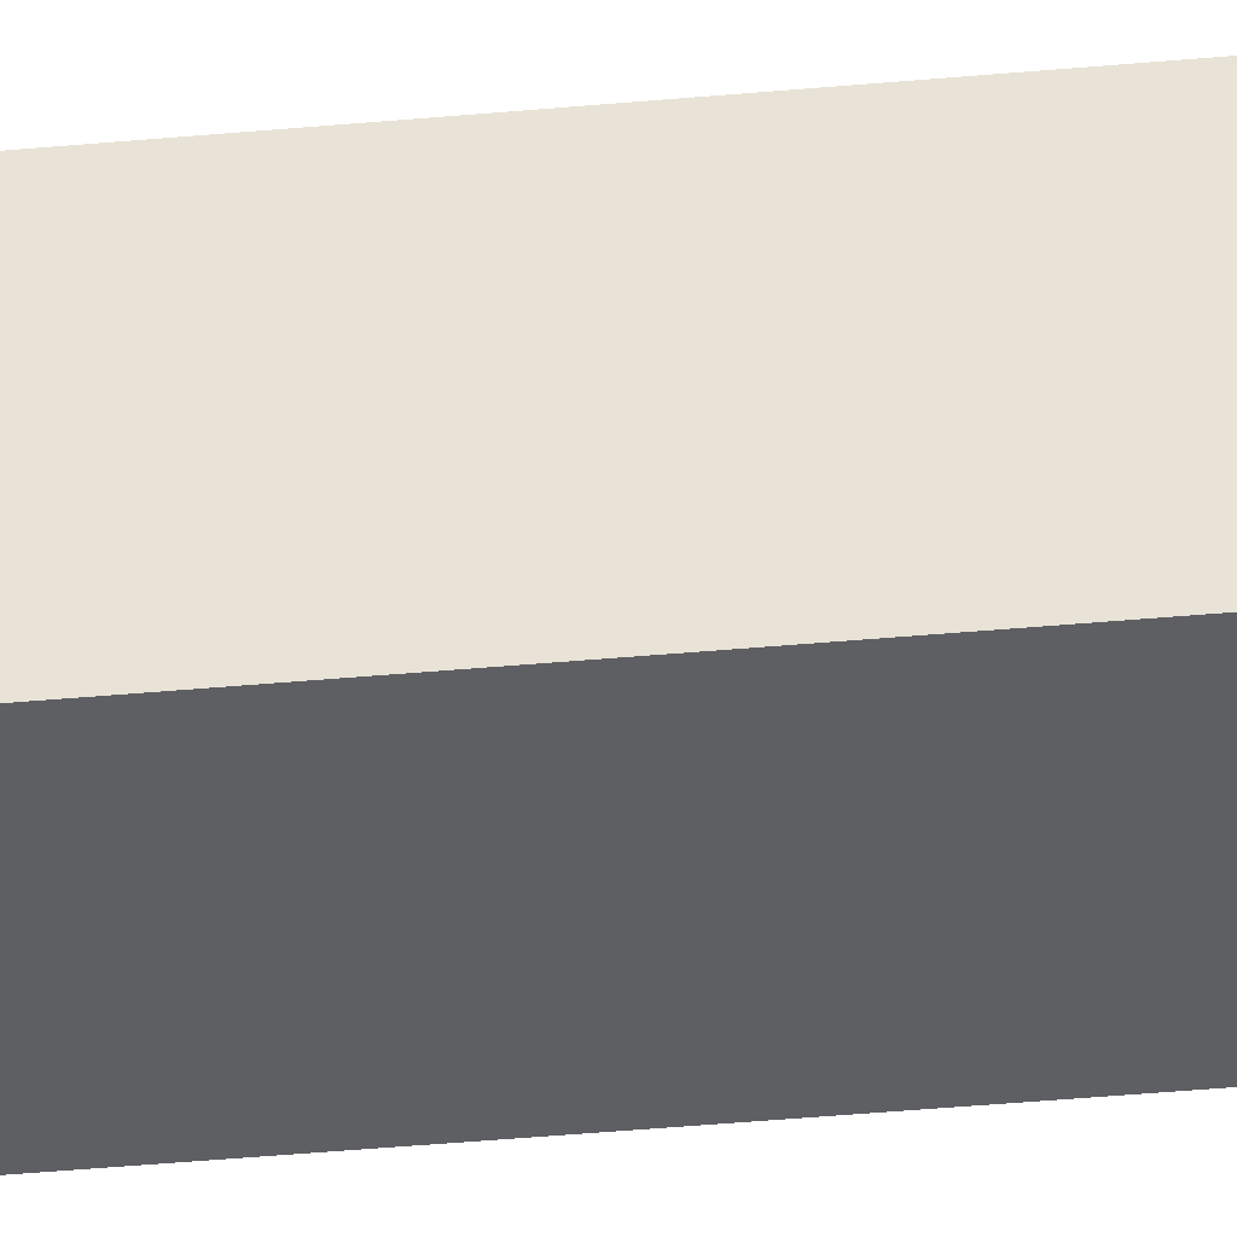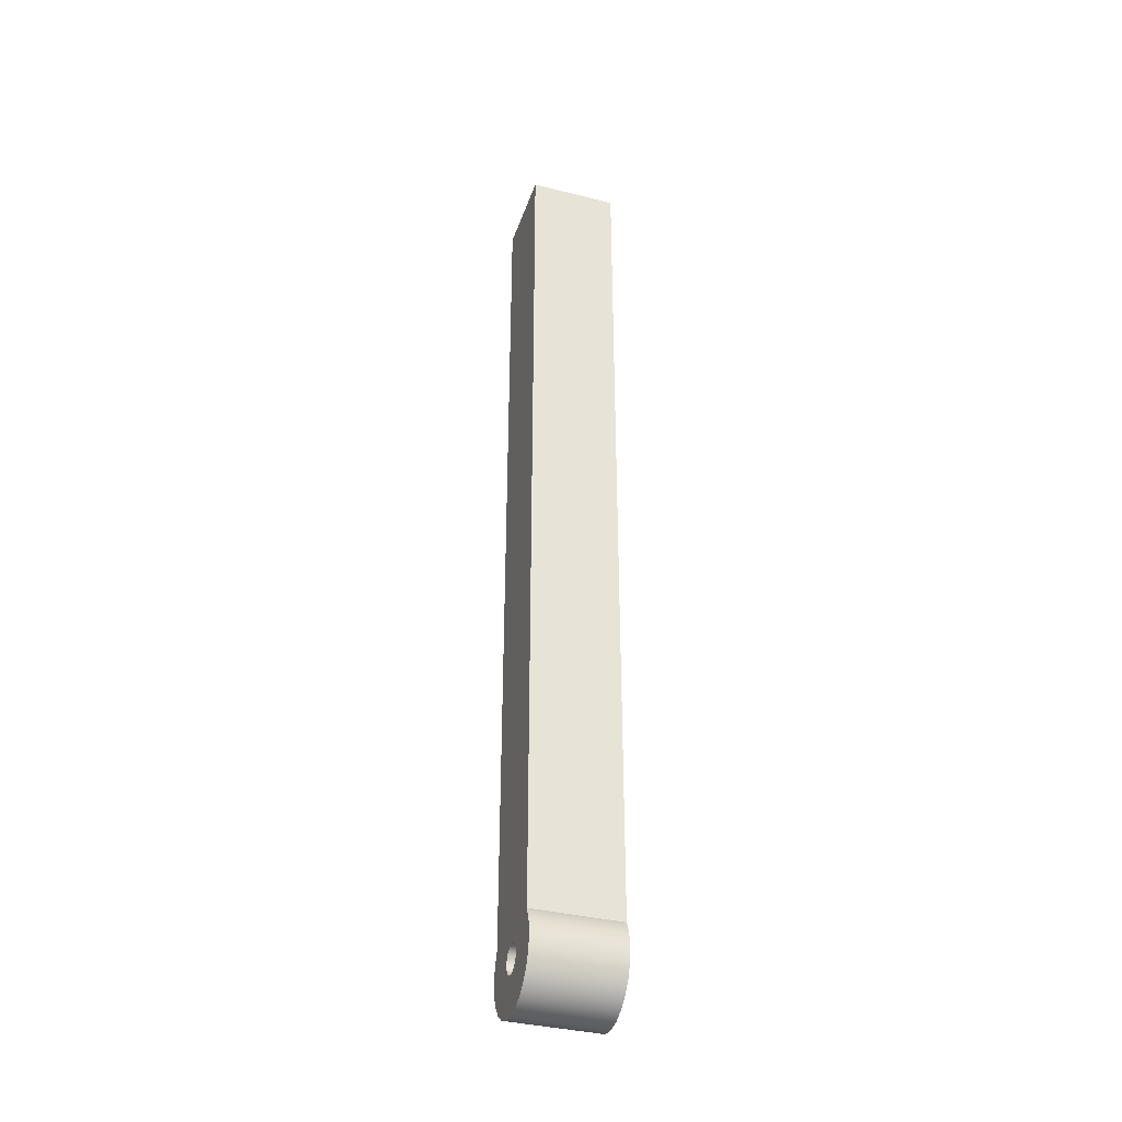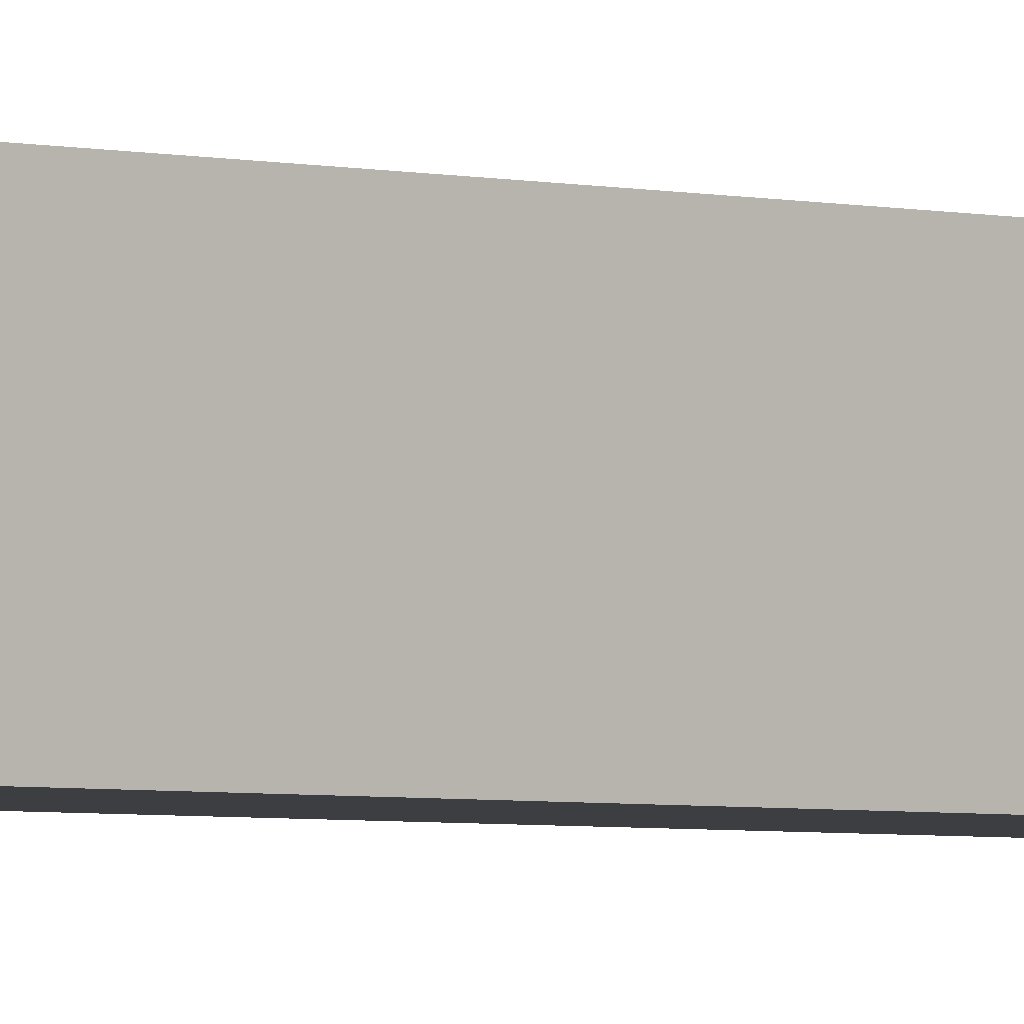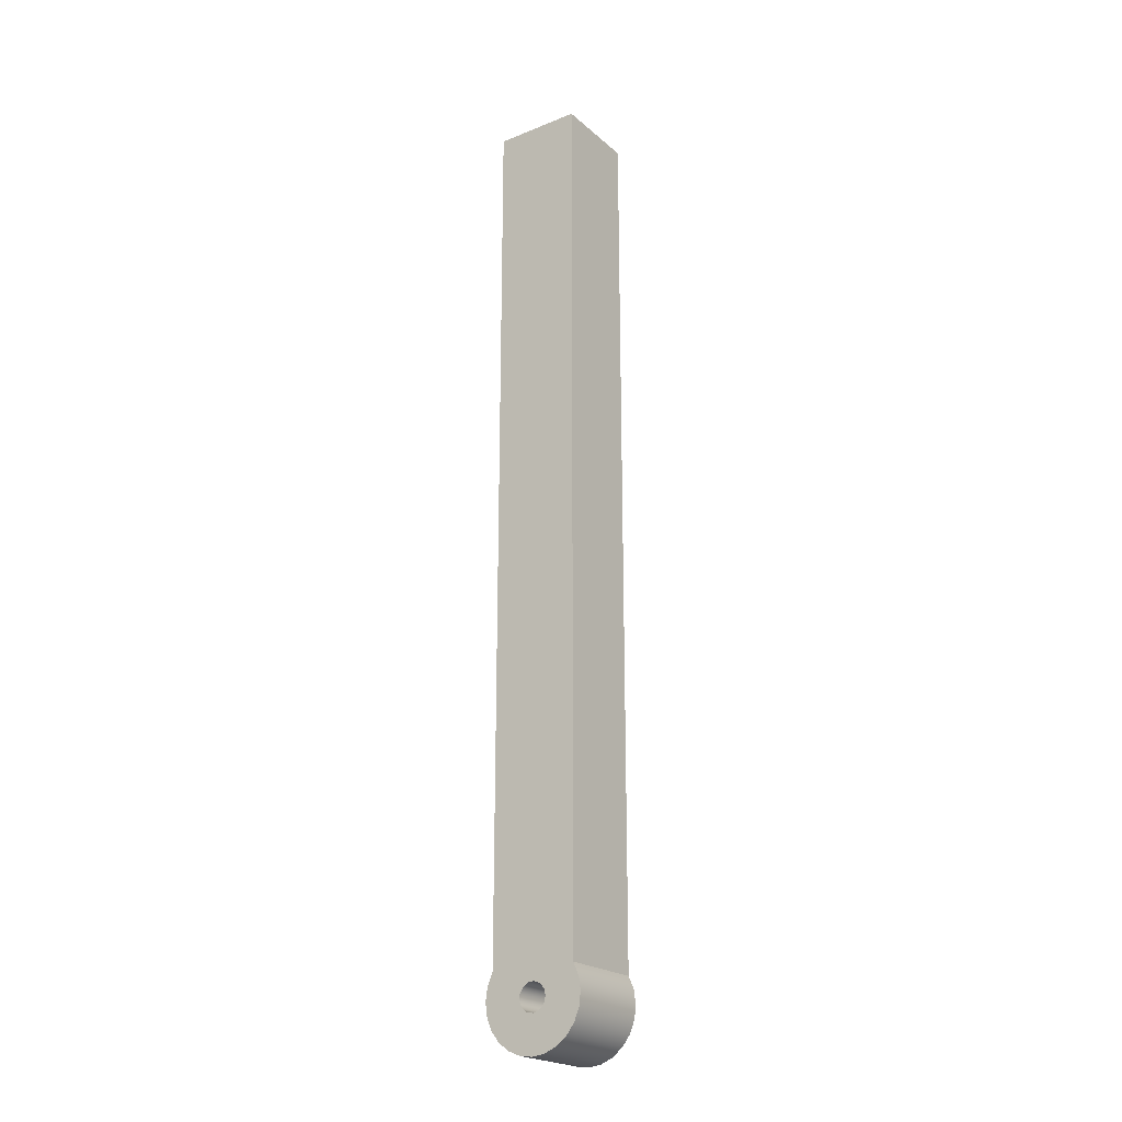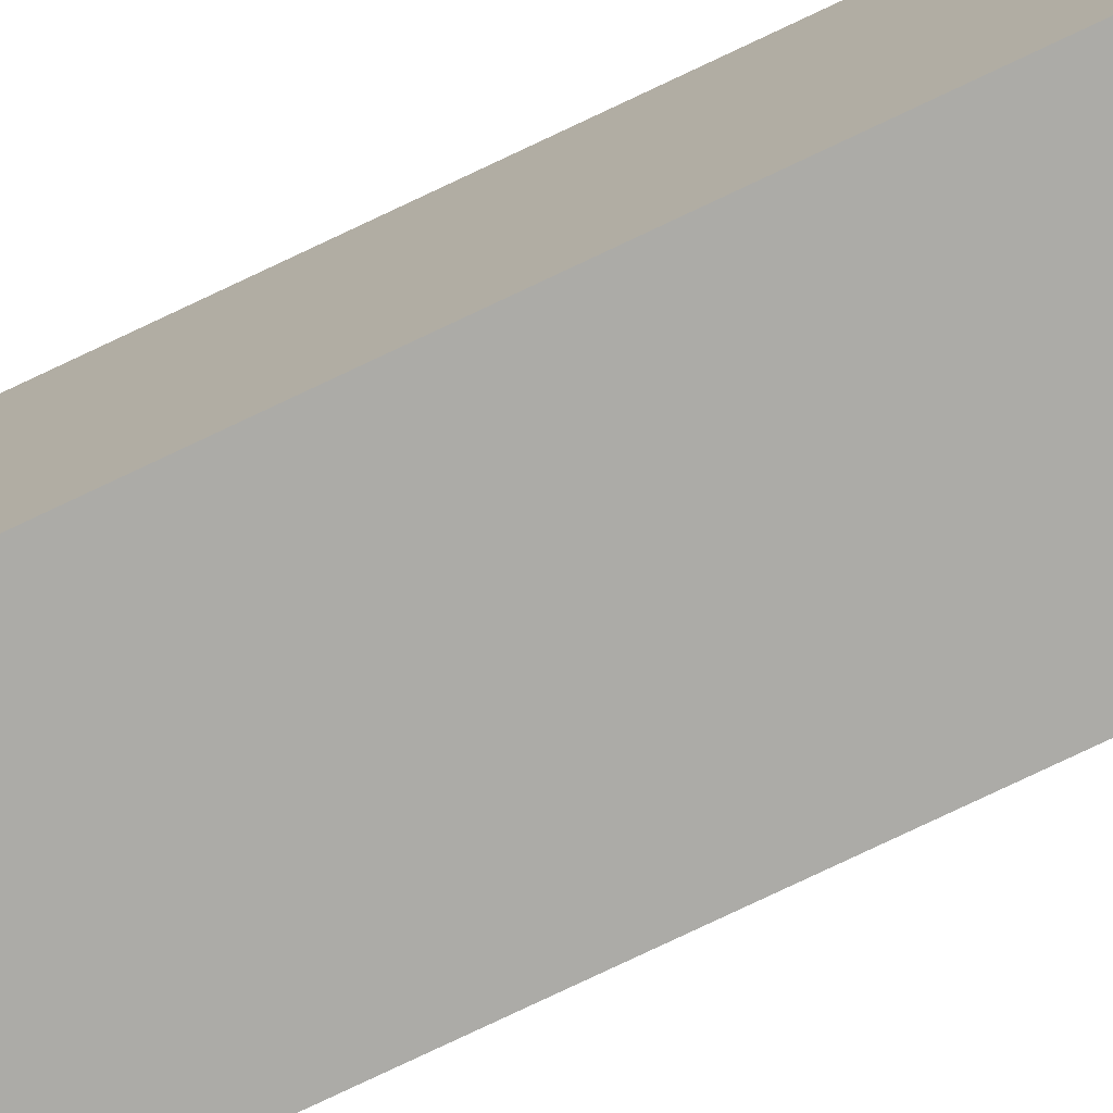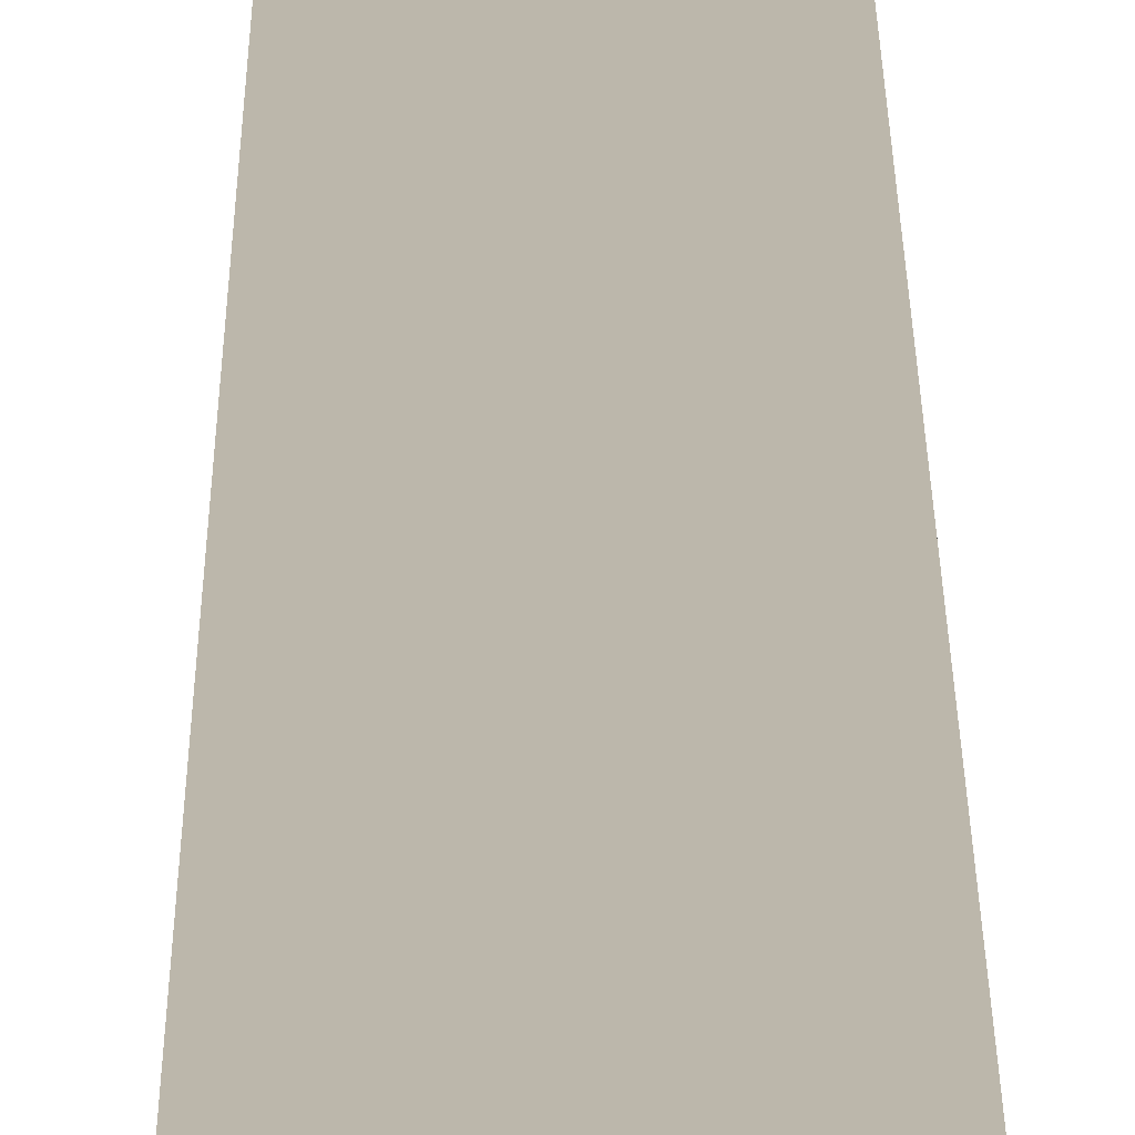
<metadata>
{"format":"obj","ext":"obj","renderer":"f3d","projection":"perspective","resolution":1024,"background":"white","views":[{"elev":-40.6,"azim":96.5,"up":"+Z"},{"elev":-36.8,"azim":-17.9,"up":"+Y"},{"elev":-3.0,"azim":46.7,"up":"+Z"},{"elev":-22.0,"azim":-55.1,"up":"+Y"},{"elev":-76.2,"azim":115.5,"up":"+Z"},{"elev":14.5,"azim":179.8,"up":"+Z"}]}
</metadata>
<code>
v 101.8 0 26.85
v 101.8 0 23.15
v 98.15 0 23.15
v 98.15 0 26.85
v 97.5 -1.5 25.8
v 97.5 -1.128 25.71
v 97.5 -0.8416 25.45
v 97.5 -0.7058 25.1
v 97.5 -0.752 24.72
v 97.5 -0.9695 24.4
v 97.5 -1.309 24.22
v 97.5 -1.691 24.22
v 97.5 -2.03 24.4
v 97.5 -2.248 24.72
v 97.5 -2.294 25.1
v 97.5 -2.158 25.45
v 97.5 -1.872 25.71
v 102.5 -1.5 25.8
v 102.5 -1.872 25.71
v 102.5 -2.158 25.45
v 102.5 -2.294 25.1
v 102.5 -2.248 24.72
v 102.5 -2.03 24.4
v 102.5 -1.691 24.22
v 102.5 -1.309 24.22
v 102.5 -0.9695 24.4
v 102.5 -0.752 24.72
v 102.5 -0.7058 25.1
v 102.5 -0.8416 25.45
v 102.5 -1.128 25.71
v 97.5 -1.5 25.8
v 102.5 -1.5 25.8
v 102.5 0 22.5
v 102.5 -0.7041 22.2
v 102.5 -1.463 22.08
v 102.5 -2.225 22.18
v 102.5 -2.936 22.46
v 102.5 -3.549 22.93
v 102.5 -4.019 23.53
v 102.5 -4.315 24.24
v 102.5 -4.415 25
v 102.5 -4.315 25.76
v 102.5 -4.019 26.47
v 102.5 -3.549 27.07
v 102.5 -2.936 27.54
v 102.5 -2.225 27.82
v 102.5 -1.463 27.92
v 102.5 -0.7041 27.8
v 102.5 0 27.5
v 97.5 0 27.5
v 97.5 -0.7041 27.8
v 97.5 -1.463 27.92
v 97.5 -2.225 27.82
v 97.5 -2.936 27.54
v 97.5 -3.549 27.07
v 97.5 -4.019 26.47
v 97.5 -4.315 25.76
v 97.5 -4.415 25
v 97.5 -4.315 24.24
v 97.5 -4.019 23.53
v 97.5 -3.549 22.93
v 97.5 -2.936 22.46
v 97.5 -2.225 22.18
v 97.5 -1.463 22.08
v 97.5 -0.7041 22.2
v 97.5 0 22.5
v 101.8 0 23.15
v 101.8 0 26.85
v 101.8 50 26.85
v 101.8 50 23.15
v 98.15 0 23.15
v 101.8 0 23.15
v 101.8 50 23.15
v 98.15 50 23.15
v 98.15 0 26.85
v 98.15 0 23.15
v 98.15 50 23.15
v 98.15 50 26.85
v 101.8 0 26.85
v 98.15 0 26.85
v 98.15 50 26.85
v 101.8 50 26.85
v 97.5 0 27.5
v 102.5 0 27.5
v 102.5 50 27.5
v 97.5 50 27.5
v 97.5 -1.5 25.8
v 97.5 -1.872 25.71
v 97.5 -2.158 25.45
v 97.5 -2.294 25.1
v 97.5 -2.248 24.72
v 97.5 -2.03 24.4
v 97.5 -1.691 24.22
v 97.5 -1.309 24.22
v 97.5 -0.9695 24.4
v 97.5 -0.752 24.72
v 97.5 -0.7058 25.1
v 97.5 -0.8416 25.45
v 97.5 -1.128 25.71
v 97.5 0 27.5
v 97.5 50 27.5
v 97.5 50 22.5
v 97.5 0 22.5
v 97.5 -0.7041 22.2
v 97.5 -1.463 22.08
v 97.5 -2.225 22.18
v 97.5 -2.936 22.46
v 97.5 -3.549 22.93
v 97.5 -4.019 23.53
v 97.5 -4.315 24.24
v 97.5 -4.415 25
v 97.5 -4.315 25.76
v 97.5 -4.019 26.47
v 97.5 -3.549 27.07
v 97.5 -2.936 27.54
v 97.5 -2.225 27.82
v 97.5 -1.463 27.92
v 97.5 -0.7041 27.8
v 102.5 0 22.5
v 97.5 0 22.5
v 97.5 50 22.5
v 102.5 50 22.5
v 102.5 -1.5 25.8
v 102.5 -1.128 25.71
v 102.5 -0.8416 25.45
v 102.5 -0.7058 25.1
v 102.5 -0.752 24.72
v 102.5 -0.9695 24.4
v 102.5 -1.309 24.22
v 102.5 -1.691 24.22
v 102.5 -2.03 24.4
v 102.5 -2.248 24.72
v 102.5 -2.294 25.1
v 102.5 -2.158 25.45
v 102.5 -1.872 25.71
v 102.5 0 22.5
v 102.5 50 22.5
v 102.5 50 27.5
v 102.5 0 27.5
v 102.5 -0.7041 27.8
v 102.5 -1.463 27.92
v 102.5 -2.225 27.82
v 102.5 -2.936 27.54
v 102.5 -3.549 27.07
v 102.5 -4.019 26.47
v 102.5 -4.315 25.76
v 102.5 -4.415 25
v 102.5 -4.315 24.24
v 102.5 -4.019 23.53
v 102.5 -3.549 22.93
v 102.5 -2.936 22.46
v 102.5 -2.225 22.18
v 102.5 -1.463 22.08
v 102.5 -0.7041 22.2
v 101.8 50 26.85
v 98.15 50 26.85
v 98.15 50 23.15
v 101.8 50 23.15
v 102.5 50 27.5
v 102.5 50 22.5
v 97.5 50 22.5
v 97.5 50 27.5
g 14310b06-e2a0-11ea-ab03-54bf646e7e1f
f 1 2 4
f 4 2 3
g 143521d8-e2a0-11ea-90bc-54bf646e7e1f
f 6 30 5
f 5 30 32
f 31 18 17
f 17 18 19
f 17 19 20
f 6 7 30
f 30 7 29
f 29 7 8
f 29 8 28
f 28 8 9
f 28 9 27
f 27 9 10
f 27 10 26
f 26 10 11
f 26 11 25
f 25 11 12
f 25 12 24
f 24 12 13
f 24 13 23
f 23 13 14
f 23 14 22
f 22 14 15
f 22 15 21
f 21 15 16
f 21 16 20
f 20 16 17
g 1439f9e8-e2a0-11ea-9c71-54bf646e7e1f
f 66 33 65
f 65 33 34
f 65 34 64
f 64 34 35
f 64 35 63
f 63 35 36
f 63 36 62
f 62 36 37
f 62 37 61
f 61 37 38
f 61 38 60
f 60 38 39
f 60 39 59
f 59 39 40
f 59 40 58
f 58 40 41
f 58 41 57
f 57 41 42
f 57 42 56
f 56 42 43
f 56 43 55
f 55 43 44
f 55 44 54
f 54 44 45
f 54 45 53
f 53 45 46
f 53 46 52
f 52 46 47
f 52 47 51
f 51 47 48
f 51 48 50
f 50 48 49
g 1357edb4-e2a0-11ea-a192-54bf646e7e1f
f 67 68 70
f 70 68 69
g 135b6926-e2a0-11ea-b7e8-54bf646e7e1f
f 71 72 74
f 74 72 73
g 135ebde4-e2a0-11ea-9f89-54bf646e7e1f
f 75 76 78
f 78 76 77
g 1369571c-e2a0-11ea-af27-54bf646e7e1f
f 79 80 82
f 82 80 81
g 136c10ba-e2a0-11ea-a063-54bf646e7e1f
f 83 84 86
f 86 84 85
g 136f1800-e2a0-11ea-8d0d-54bf646e7e1f
f 88 112 87
f 87 112 113
f 87 113 100
f 100 113 114
f 100 114 115
f 88 89 112
f 112 89 111
f 111 89 90
f 111 90 91
f 111 91 110
f 110 91 92
f 110 92 93
f 110 93 109
f 109 93 94
f 109 94 103
f 103 94 102
f 102 94 95
f 102 95 96
f 96 97 102
f 102 97 101
f 101 97 98
f 101 98 99
f 101 99 100
f 100 99 87
f 104 107 103
f 103 107 108
f 103 108 109
f 105 106 104
f 104 106 107
f 100 115 118
f 118 115 116
f 118 116 117
g 1374170a-e2a0-11ea-99a4-54bf646e7e1f
f 119 120 122
f 122 120 121
g 13782db4-e2a0-11ea-a837-54bf646e7e1f
f 124 139 123
f 123 139 145
f 123 145 146
f 139 124 138
f 138 124 125
f 138 125 126
f 138 126 137
f 137 126 127
f 137 127 128
f 128 129 137
f 137 129 136
f 136 129 149
f 136 149 150
f 129 130 149
f 149 130 148
f 148 130 131
f 148 131 132
f 148 132 147
f 147 132 133
f 147 133 134
f 147 134 146
f 146 134 135
f 146 135 123
f 140 143 139
f 139 143 144
f 139 144 145
f 141 142 140
f 140 142 143
f 150 151 136
f 136 151 154
f 154 151 152
f 154 152 153
g 137d05dc-e2a0-11ea-ac74-54bf646e7e1f
f 156 162 155
f 155 162 159
f 155 159 160
f 156 157 162
f 162 157 161
f 161 157 158
f 161 158 160
f 160 158 155

</code>
